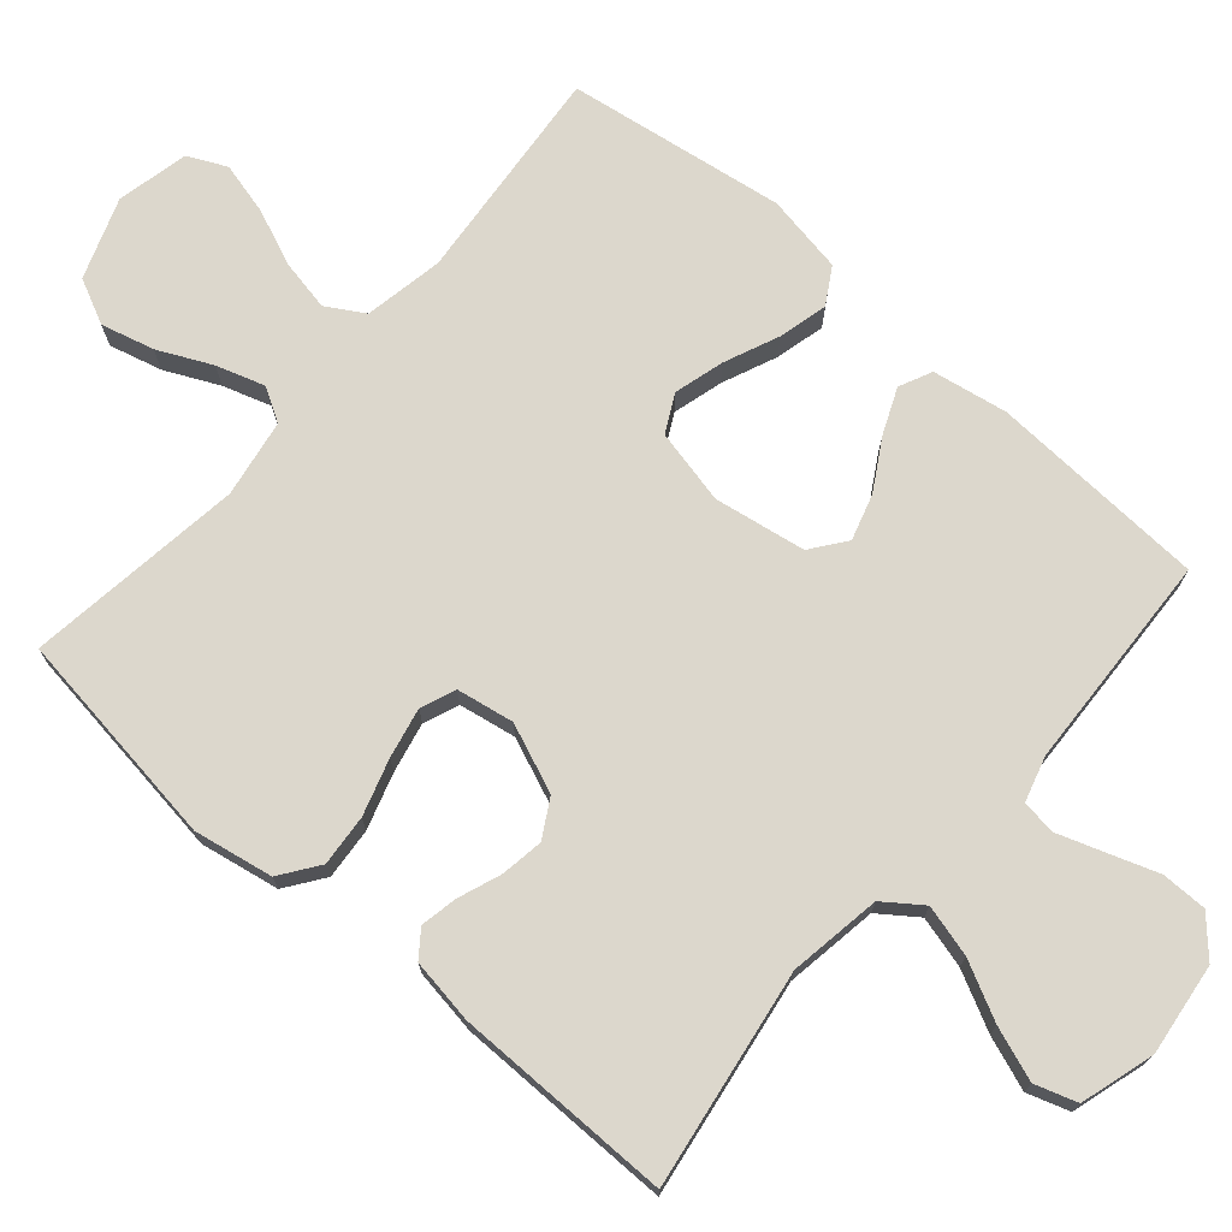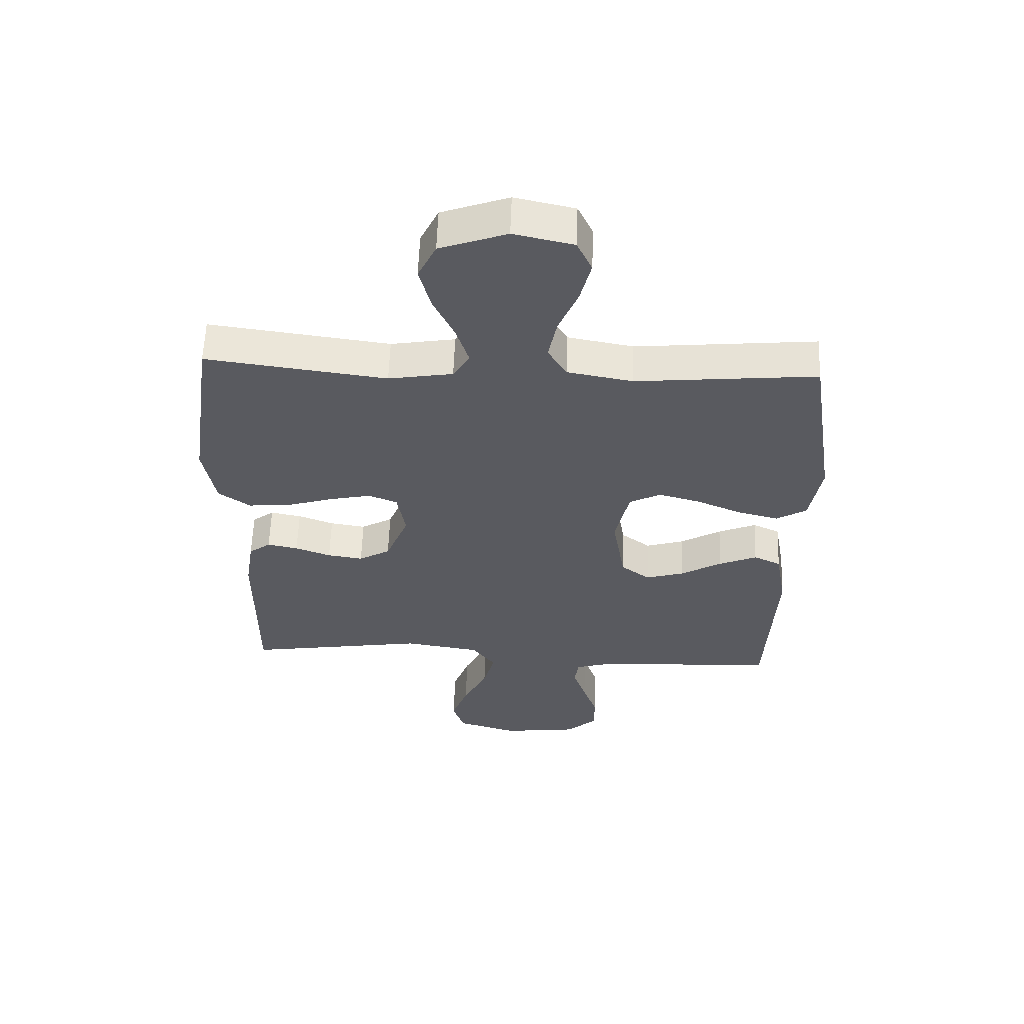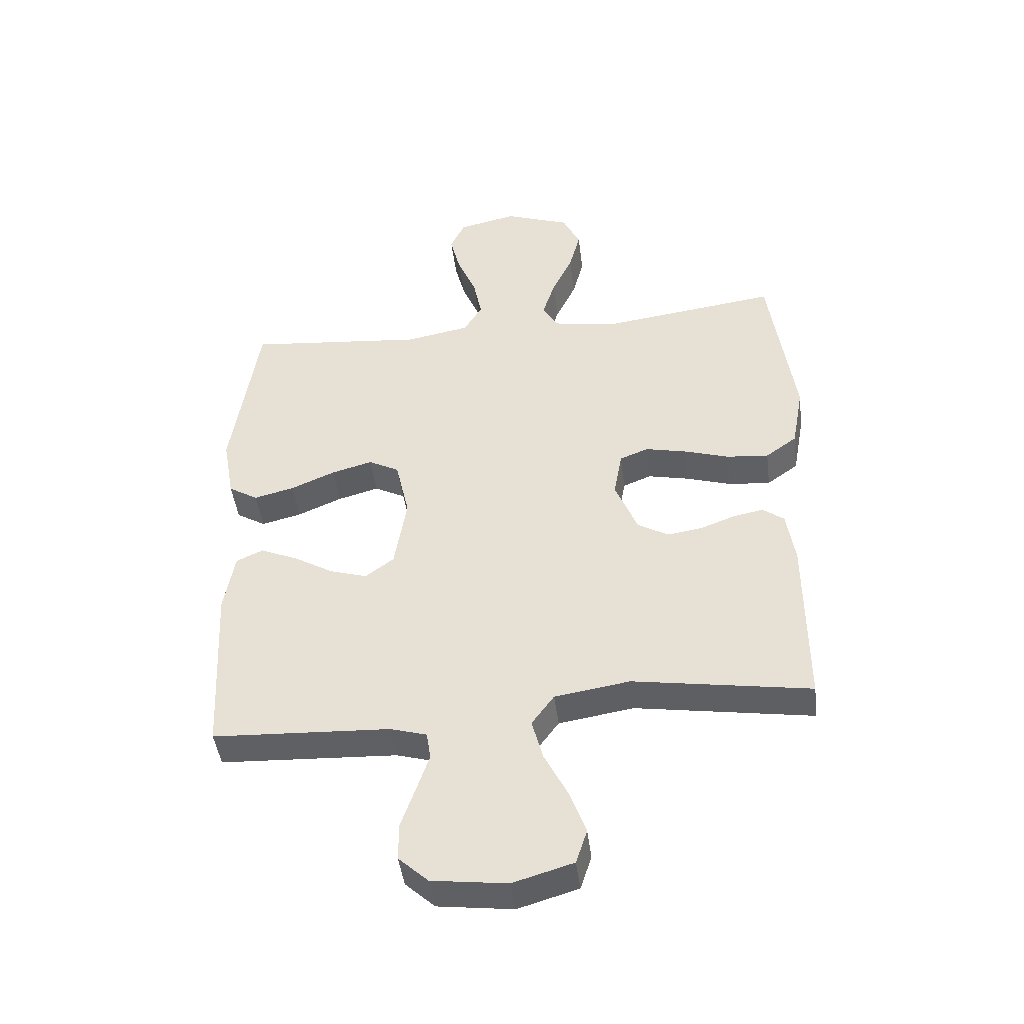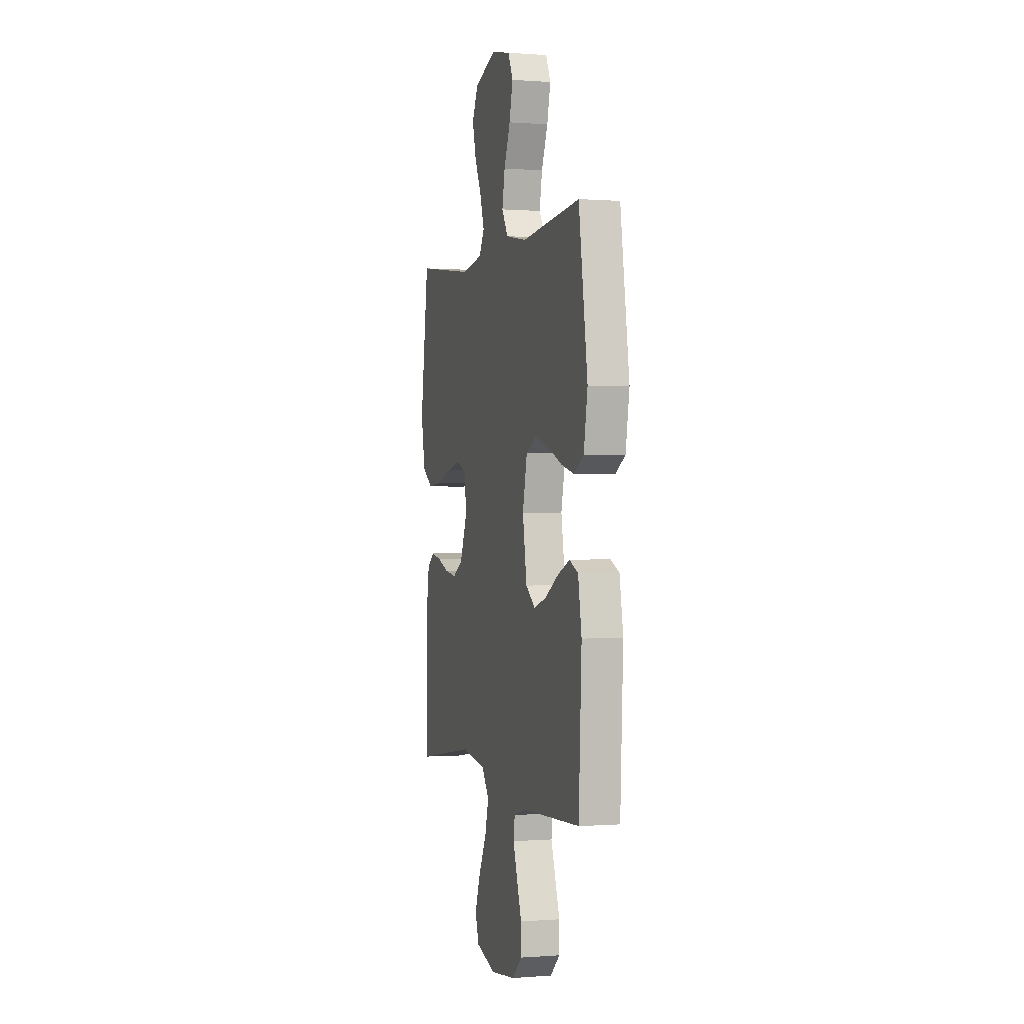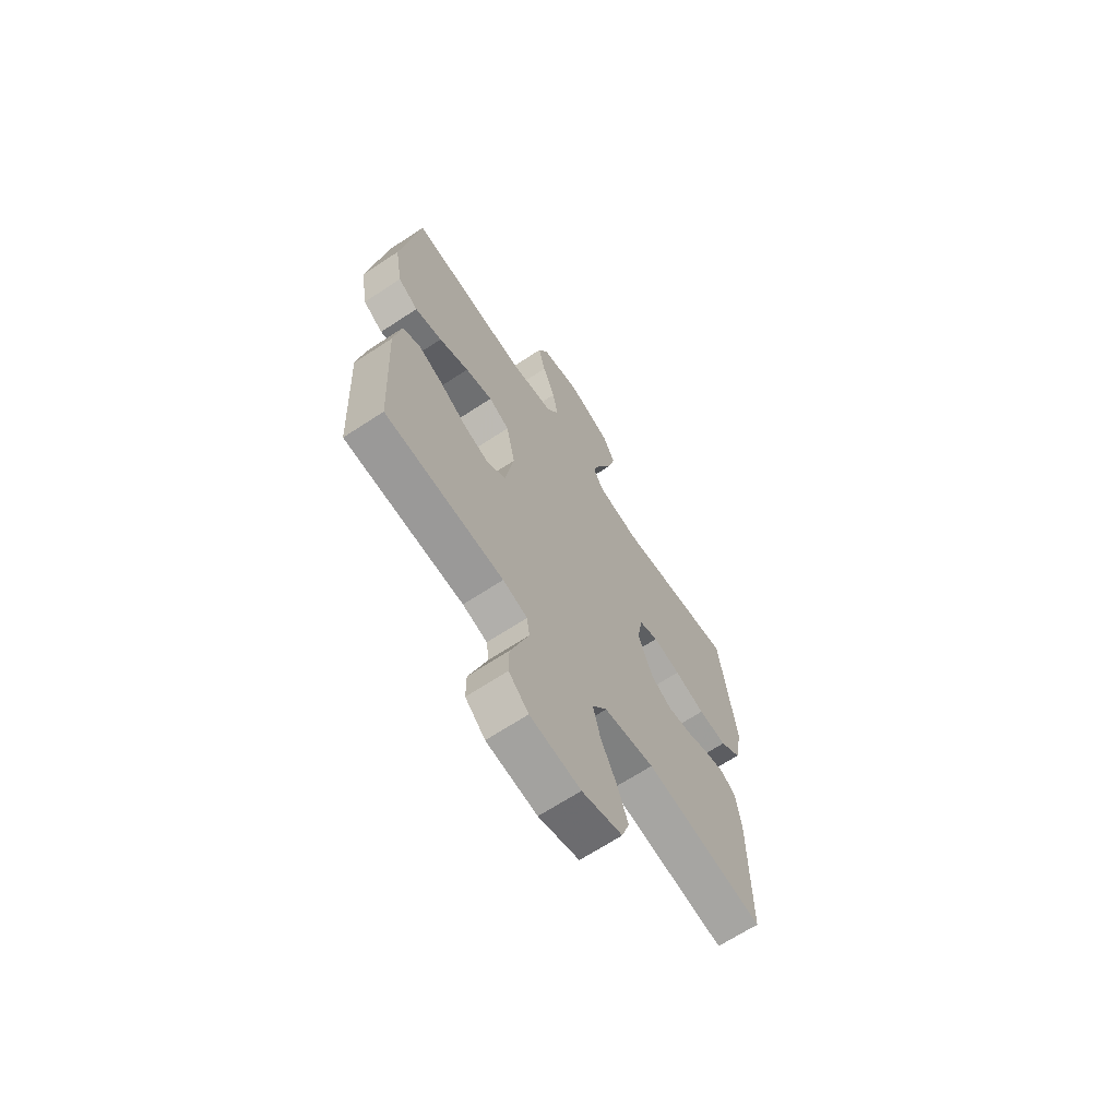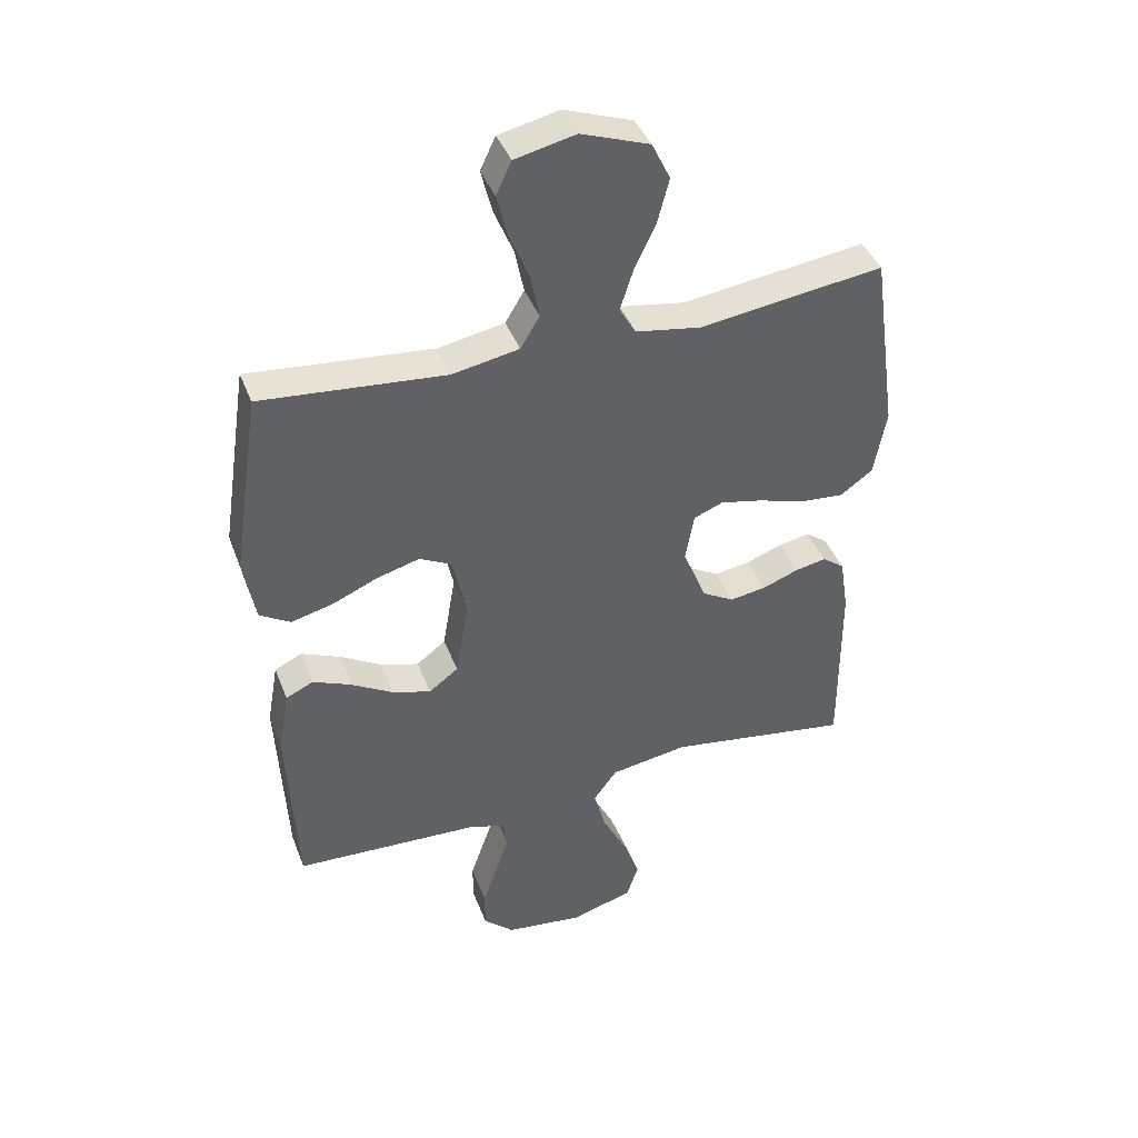
<metadata>
{"format":"obj","ext":"obj","renderer":"f3d","projection":"perspective","resolution":1024,"background":"white","views":[{"elev":72.8,"azim":130.9,"up":"+Y"},{"elev":58.2,"azim":-178.0,"up":"+Z"},{"elev":-44.8,"azim":7.1,"up":"+Z"},{"elev":0.0,"azim":-106.3,"up":"+Z"},{"elev":-67.1,"azim":-56.6,"up":"+Z"},{"elev":41.3,"azim":-20.0,"up":"+Z"}]}
</metadata>
<code>
v 0.5 0.07 0.5
v 0.542 0.07 0.2
v 0.522 0.07 0.091
v 0.469 0.07 0.053
v 0.398 0.07 0.059
v 0.321 0.07 0.083
v 0.252 0.07 0.098
v 0.204 0.07 0.079
v 0.19 0.07 0
v 0.228 0.07 -0.094
v 0.28 0.07 -0.124
v 0.339 0.07 -0.115
v 0.398 0.07 -0.093
v 0.449 0.07 -0.083
v 0.485 0.07 -0.11
v 0.499 0.07 -0.2
v 0.5 0.07 -0.5
v 0.2 0.07 -0.453
v 0.073 0.07 -0.473
v 0.035 0.07 -0.525
v 0.054 0.07 -0.596
v 0.094 0.07 -0.675
v 0.121 0.07 -0.749
v 0.102 0.07 -0.807
v 0 0.07 -0.837
v -0.127 0.07 -0.821
v -0.177 0.07 -0.775
v -0.177 0.07 -0.712
v -0.153 0.07 -0.643
v -0.131 0.07 -0.579
v -0.138 0.07 -0.532
v -0.2 0.07 -0.514
v -0.5 0.07 -0.5
v -0.515 0.07 -0.2
v -0.497 0.07 -0.097
v -0.452 0.07 -0.076
v -0.389 0.07 -0.103
v -0.321 0.07 -0.143
v -0.258 0.07 -0.162
v -0.21 0.07 -0.126
v -0.189 0.07 0
v -0.212 0.07 0.103
v -0.264 0.07 0.13
v -0.333 0.07 0.111
v -0.408 0.07 0.079
v -0.476 0.07 0.062
v -0.526 0.07 0.092
v -0.545 0.07 0.2
v -0.5 0.07 0.5
v -0.2 0.07 0.472
v -0.091 0.07 0.492
v -0.06 0.07 0.544
v -0.074 0.07 0.615
v -0.106 0.07 0.692
v -0.124 0.07 0.764
v -0.099 0.07 0.817
v 0 0.07 0.839
v 0.111 0.07 0.799
v 0.141 0.07 0.737
v 0.122 0.07 0.664
v 0.087 0.07 0.59
v 0.066 0.07 0.524
v 0.093 0.07 0.478
v 0.2 0.07 0.46
v 0.5 0 0.5
v 0.542 0 0.2
v 0.522 0 0.091
v 0.469 0 0.053
v 0.398 0 0.059
v 0.321 0 0.083
v 0.252 0 0.098
v 0.204 0 0.079
v 0.19 0 0
v 0.228 0 -0.094
v 0.28 0 -0.124
v 0.339 0 -0.115
v 0.398 0 -0.093
v 0.449 0 -0.083
v 0.485 0 -0.11
v 0.499 0 -0.2
v 0.5 0 -0.5
v 0.2 0 -0.453
v 0.073 0 -0.473
v 0.035 0 -0.525
v 0.054 0 -0.596
v 0.094 0 -0.675
v 0.121 0 -0.749
v 0.102 0 -0.807
v 0 0 -0.837
v -0.127 0 -0.821
v -0.177 0 -0.775
v -0.177 0 -0.712
v -0.153 0 -0.643
v -0.131 0 -0.579
v -0.138 0 -0.532
v -0.2 0 -0.514
v -0.5 0 -0.5
v -0.515 0 -0.2
v -0.497 0 -0.097
v -0.452 0 -0.076
v -0.389 0 -0.103
v -0.321 0 -0.143
v -0.258 0 -0.162
v -0.21 0 -0.126
v -0.189 0 0
v -0.212 0 0.103
v -0.264 0 0.13
v -0.333 0 0.111
v -0.408 0 0.079
v -0.476 0 0.062
v -0.526 0 0.092
v -0.545 0 0.2
v -0.5 0 0.5
v -0.2 0 0.472
v -0.091 0 0.492
v -0.06 0 0.544
v -0.074 0 0.615
v -0.106 0 0.692
v -0.124 0 0.764
v -0.099 0 0.817
v 0 0 0.839
v 0.111 0 0.799
v 0.141 0 0.737
v 0.122 0 0.664
v 0.087 0 0.59
v 0.066 0 0.524
v 0.093 0 0.478
v 0.2 0 0.46
f 59 60 61
f 58 59 61
f 57 58 61
f 56 57 61
f 55 56 61
f 54 55 61
f 53 54 61
f 52 53 61 62
f 51 52 62 63
f 48 49 50
f 47 48 50
f 46 47 50
f 45 46 50
f 44 45 50
f 51 63 64
f 50 51 64
f 44 50 64
f 43 44 64
f 36 37 38
f 35 36 38
f 34 35 38
f 33 34 38
f 32 33 38
f 31 32 38 39
f 27 28 29
f 26 27 29
f 25 26 29
f 24 25 29
f 23 24 29
f 22 23 29
f 21 22 29
f 20 21 29 30
f 19 20 30 31
f 16 17 18
f 15 16 18
f 14 15 18
f 13 14 18
f 12 13 18
f 11 12 18 19
f 31 39 40
f 19 31 40
f 11 19 40
f 10 11 40
f 4 5 6
f 3 4 6
f 2 3 6
f 1 2 6
f 64 1 6
f 64 6 7
f 64 7 8
f 43 64 8
f 42 43 8
f 41 42 8 9
f 9 10 40 41
f 125 124 123
f 125 123 122
f 125 122 121
f 125 121 120
f 125 120 119
f 125 119 118
f 125 118 117
f 126 125 117 116
f 127 126 116 115
f 114 113 112
f 114 112 111
f 114 111 110
f 114 110 109
f 114 109 108
f 128 127 115
f 128 115 114
f 128 114 108
f 128 108 107
f 102 101 100
f 102 100 99
f 102 99 98
f 102 98 97
f 102 97 96
f 103 102 96 95
f 93 92 91
f 93 91 90
f 93 90 89
f 93 89 88
f 93 88 87
f 93 87 86
f 93 86 85
f 94 93 85 84
f 95 94 84 83
f 82 81 80
f 82 80 79
f 82 79 78
f 82 78 77
f 82 77 76
f 83 82 76 75
f 104 103 95
f 104 95 83
f 104 83 75
f 104 75 74
f 70 69 68
f 70 68 67
f 70 67 66
f 70 66 65
f 70 65 128
f 71 70 128
f 72 71 128
f 72 128 107
f 72 107 106
f 73 72 106 105
f 105 104 74 73
f 1 65 66 2
f 2 66 67 3
f 3 67 68 4
f 4 68 69 5
f 5 69 70 6
f 6 70 71 7
f 7 71 72 8
f 8 72 73 9
f 9 73 74 10
f 10 74 75 11
f 11 75 76 12
f 12 76 77 13
f 13 77 78 14
f 14 78 79 15
f 15 79 80 16
f 16 80 81 17
f 17 81 82 18
f 18 82 83 19
f 19 83 84 20
f 20 84 85 21
f 21 85 86 22
f 22 86 87 23
f 23 87 88 24
f 24 88 89 25
f 25 89 90 26
f 26 90 91 27
f 27 91 92 28
f 28 92 93 29
f 29 93 94 30
f 30 94 95 31
f 31 95 96 32
f 32 96 97 33
f 33 97 98 34
f 34 98 99 35
f 35 99 100 36
f 36 100 101 37
f 37 101 102 38
f 38 102 103 39
f 39 103 104 40
f 40 104 105 41
f 41 105 106 42
f 42 106 107 43
f 43 107 108 44
f 44 108 109 45
f 45 109 110 46
f 46 110 111 47
f 47 111 112 48
f 48 112 113 49
f 49 113 114 50
f 50 114 115 51
f 51 115 116 52
f 52 116 117 53
f 53 117 118 54
f 54 118 119 55
f 55 119 120 56
f 56 120 121 57
f 57 121 122 58
f 58 122 123 59
f 59 123 124 60
f 60 124 125 61
f 61 125 126 62
f 62 126 127 63
f 63 127 128 64
f 64 128 65 1

</code>
